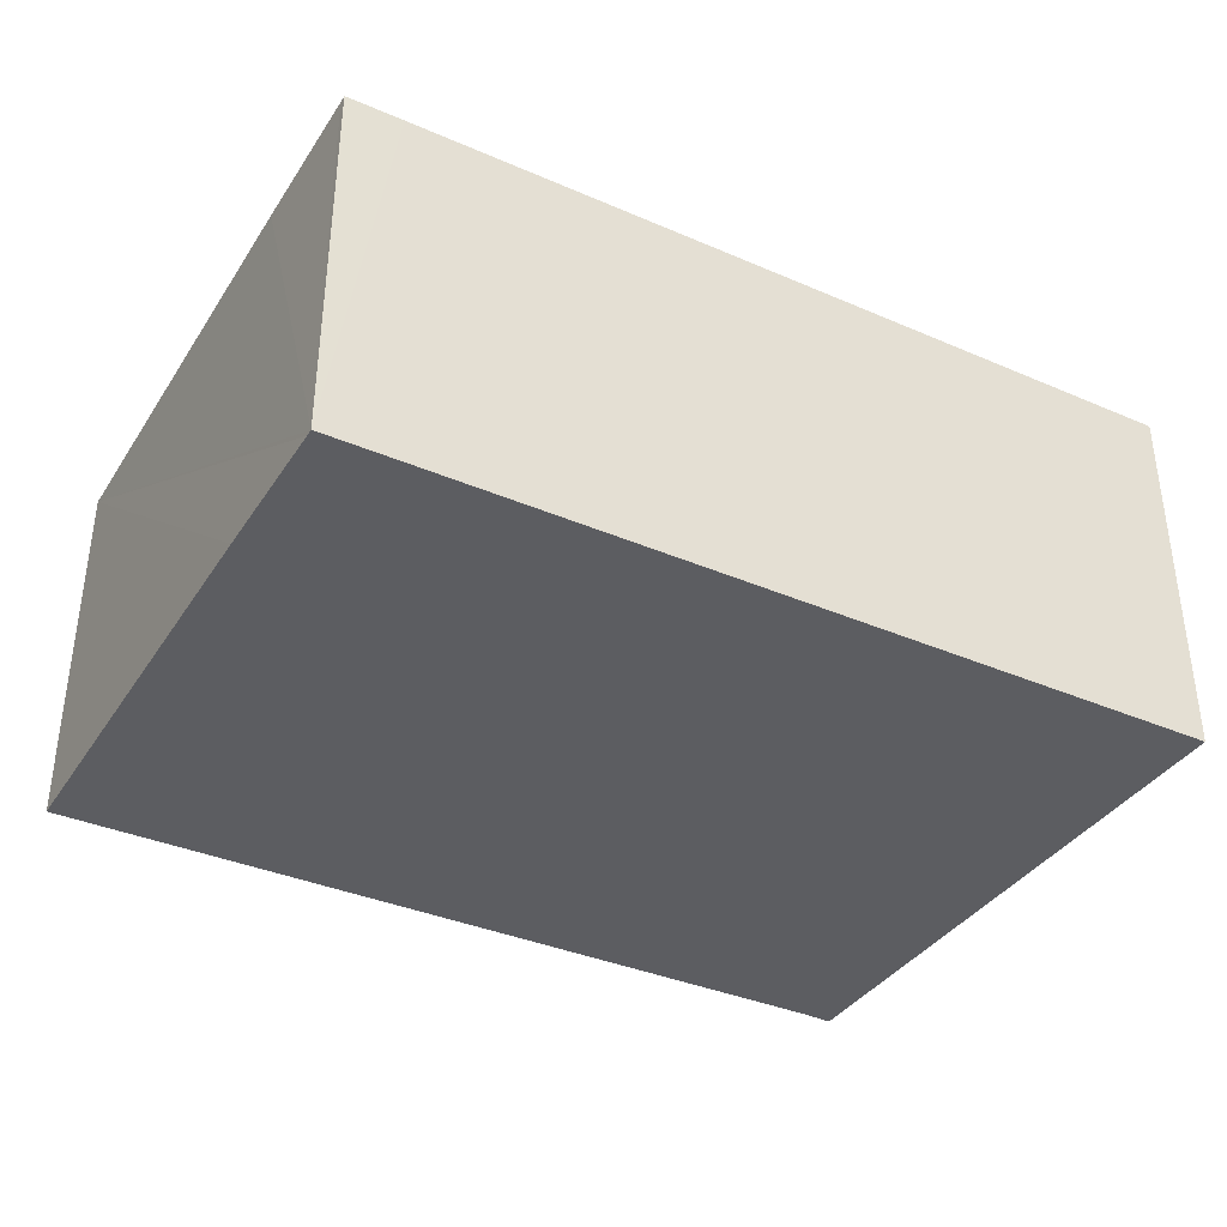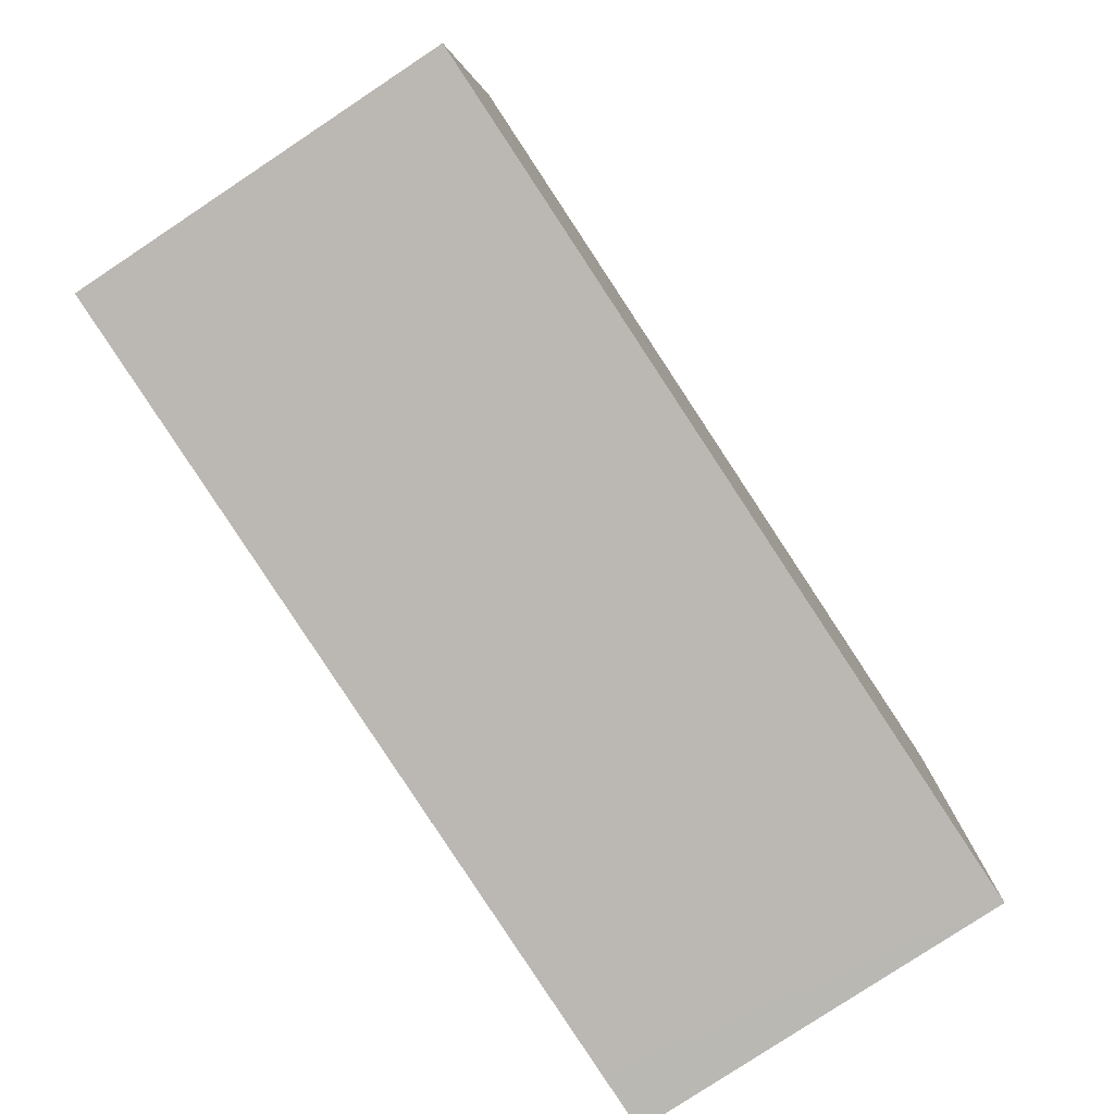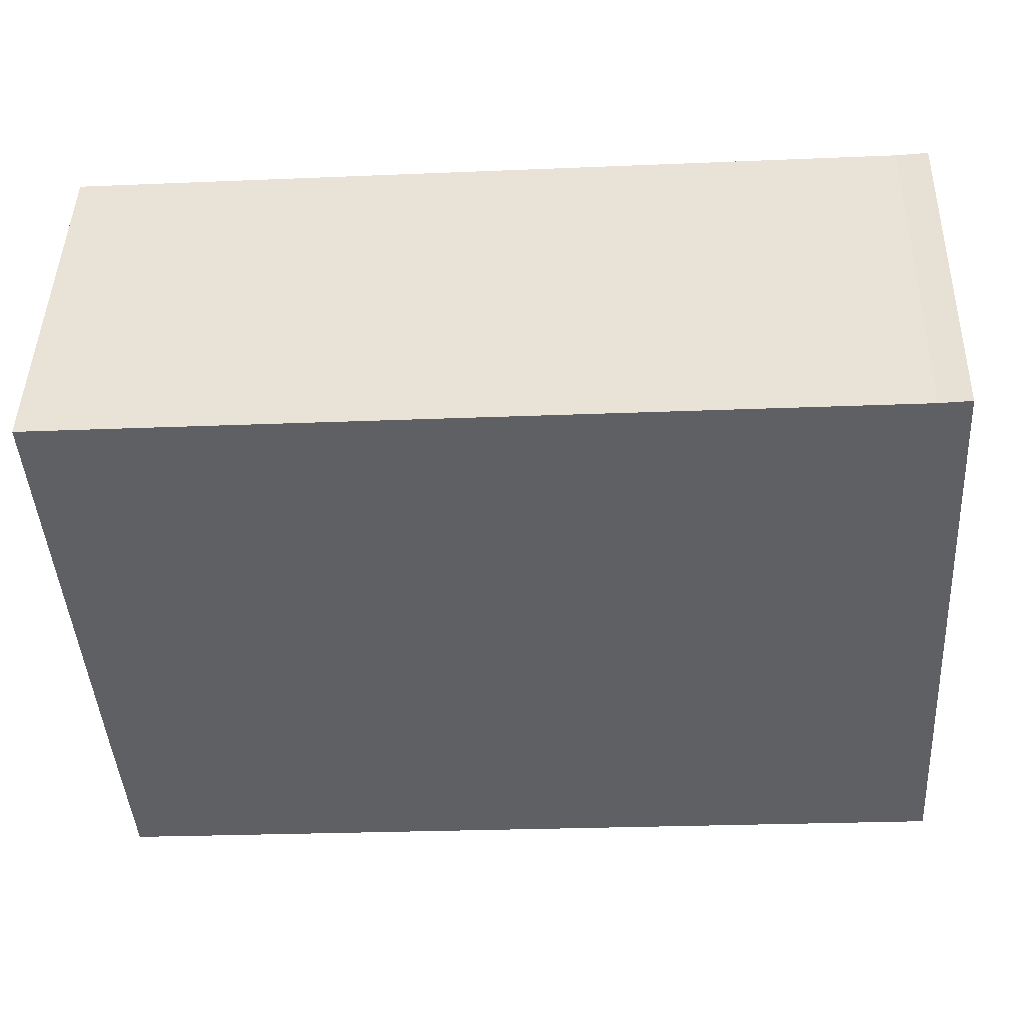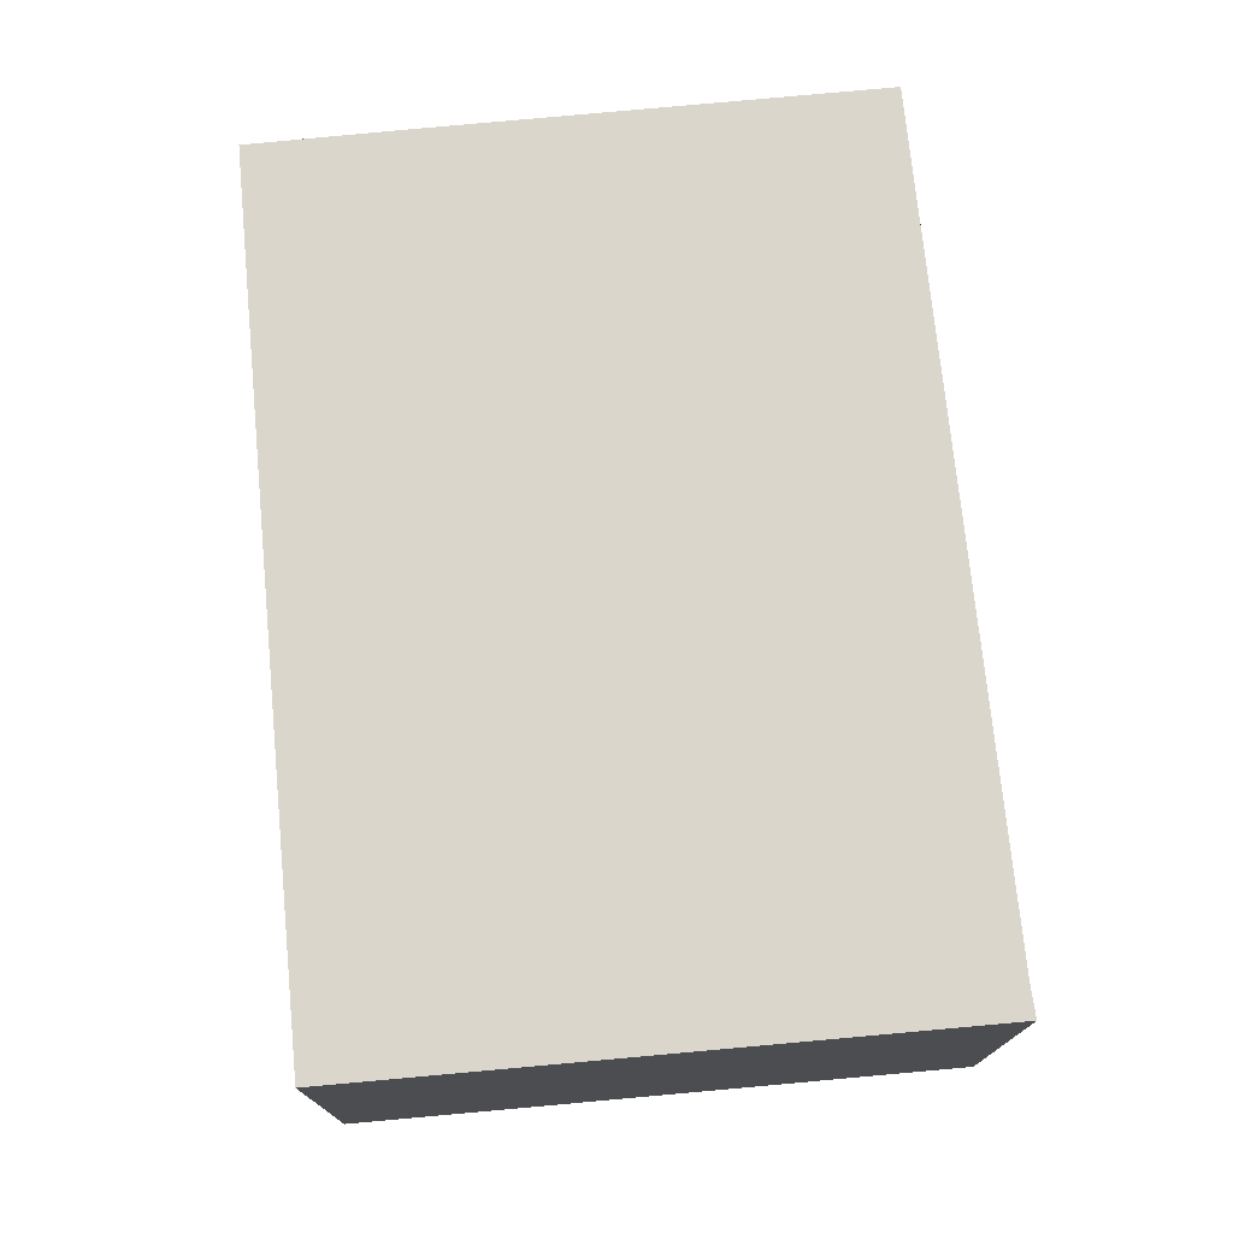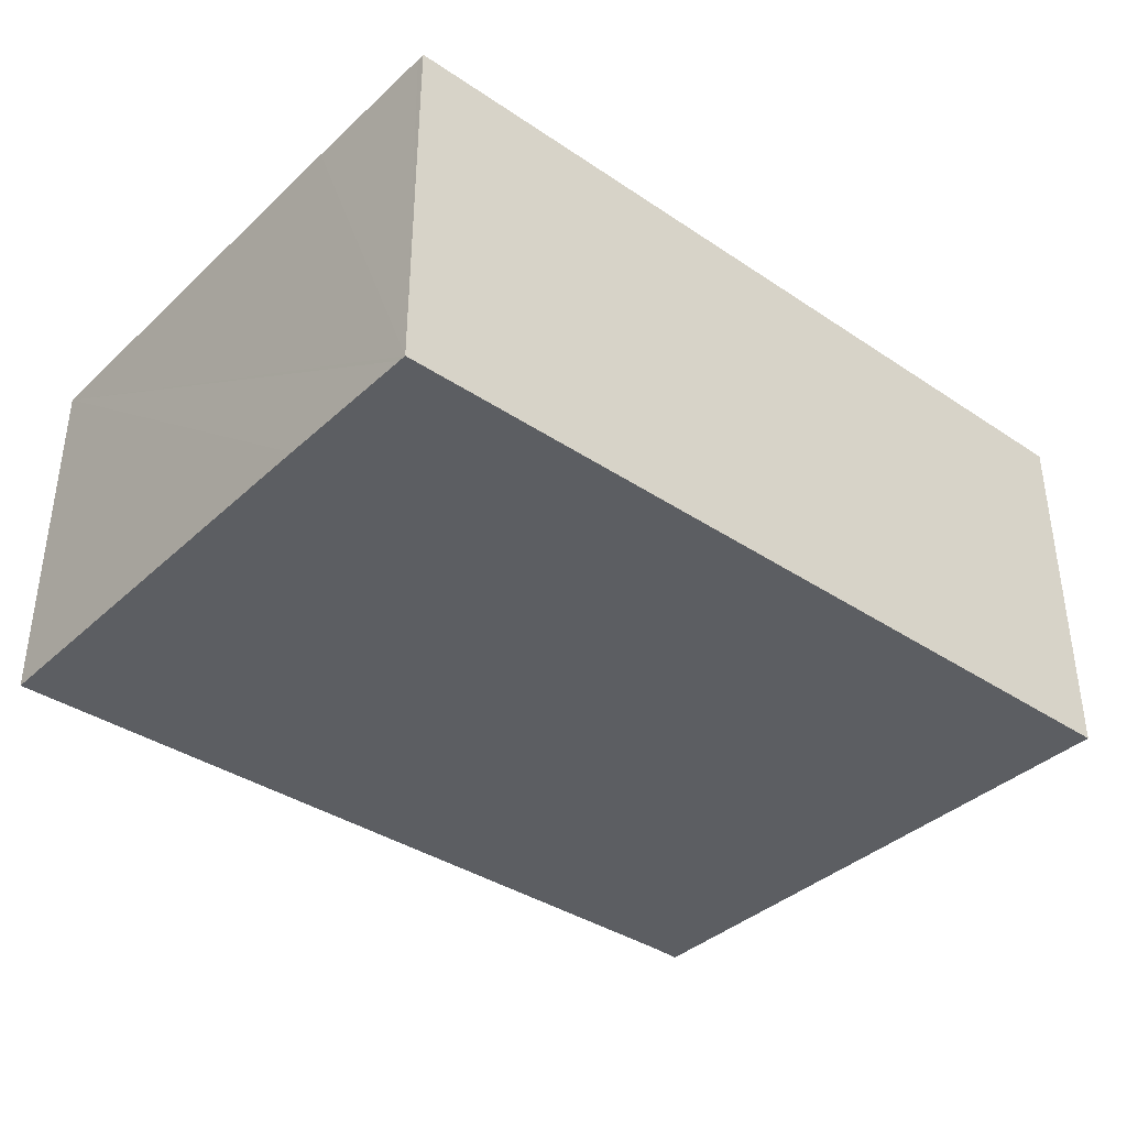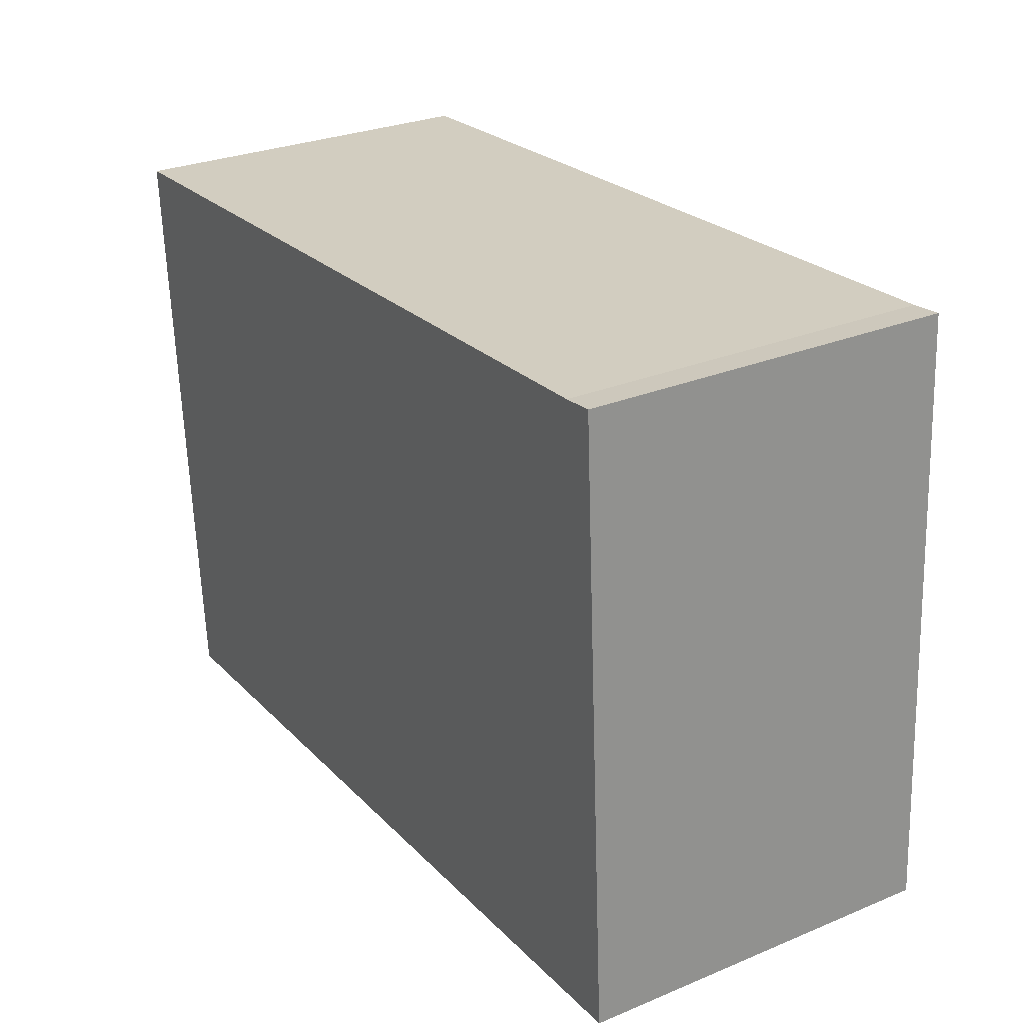
<metadata>
{"format":"obj","ext":"obj","renderer":"f3d","projection":"perspective","resolution":1024,"background":"white","views":[{"elev":-36.7,"azim":154.7,"up":"+Y"},{"elev":-79.9,"azim":-56.5,"up":"+Z"},{"elev":45.1,"azim":-178.5,"up":"+Z"},{"elev":73.6,"azim":-91.7,"up":"+Y"},{"elev":-37.6,"azim":143.3,"up":"+Y"},{"elev":28.4,"azim":-121.9,"up":"+Z"}]}
</metadata>
<code>
v  0.795 8.004 13.24
v  1.476 8.004 13.16
v  0.649 8.004 10.8
v  17.34 8.004 -1.192
v  0 8.004 4.901e-16
v  18.54 8.004 -1.271
v  18.55 8.004 -1.109
v  18.79 8.004 2.123
v  19.44 8.004 11.97
v  18.54 7.783e-17 -1.271
v  18.55 6.791e-17 -1.109
v  18.79 -1.3e-16 2.123
v  19.44 -7.33e-16 11.97
v  0 0 0
v  17.34 7.299e-17 -1.192
v  0.649 -6.612e-16 10.8
v  0.795 -8.105e-16 13.24
v  1.476 -8.058e-16 13.16
g defaultobject
f 1 2 3
f 3 4 5
f 4 3 6
f 6 3 7
f 7 3 8
f 8 3 9
f 9 3 2
f 7 10 6
f 10 7 8
f 10 8 9
f 10 9 11
f 11 9 12
f 12 9 13
f 10 4 6
f 4 10 5
f 5 10 14
f 14 10 15
f 14 3 5
f 3 14 16
f 3 16 1
f 1 16 17
f 17 2 1
f 2 17 18
f 18 9 2
f 9 18 13
f 15 16 14
f 16 15 10
f 16 10 11
f 16 11 12
f 16 12 13
f 16 13 18
f 16 18 17

</code>
